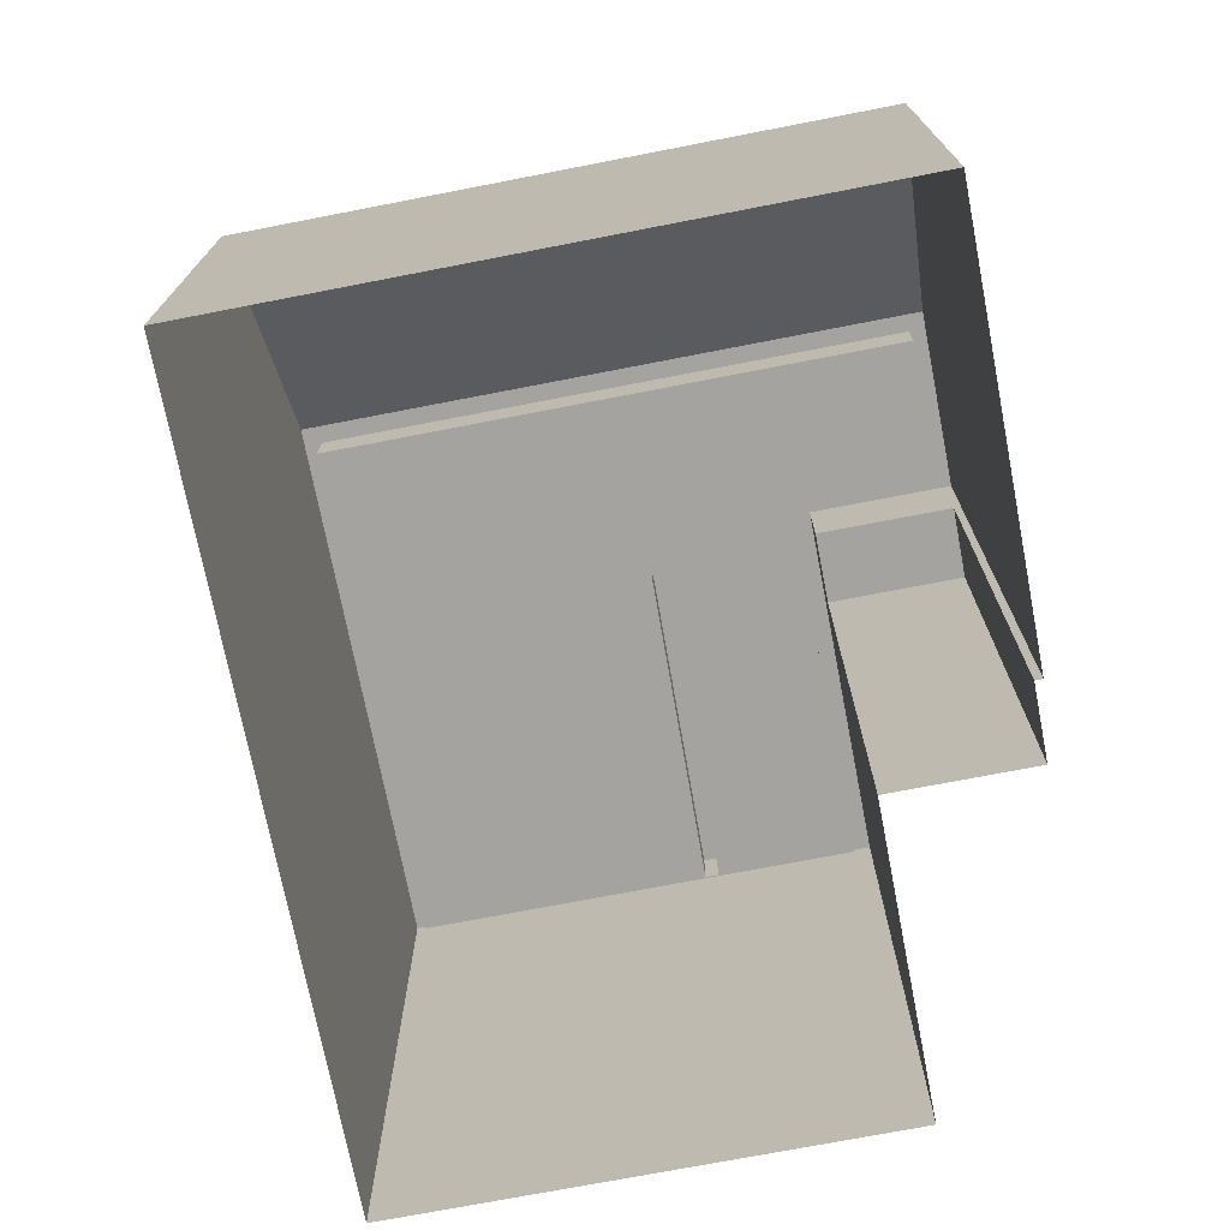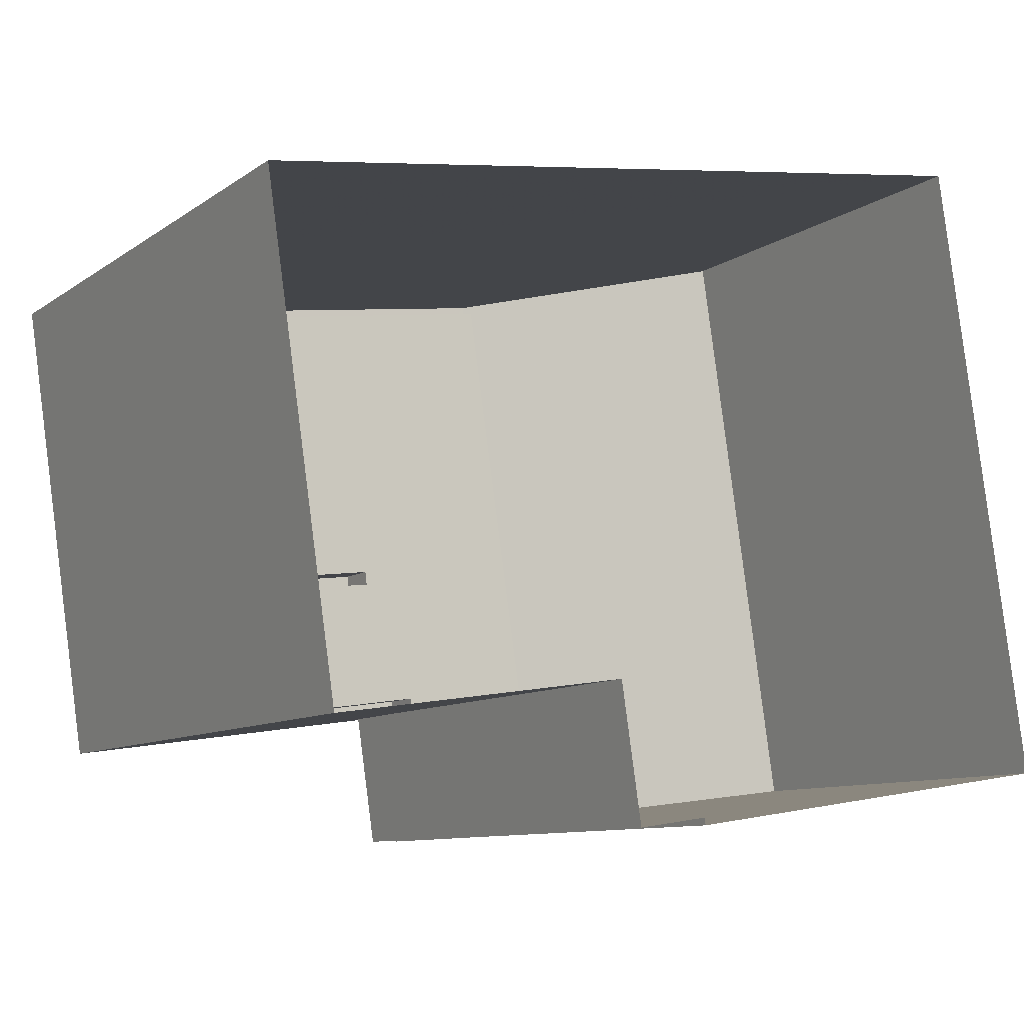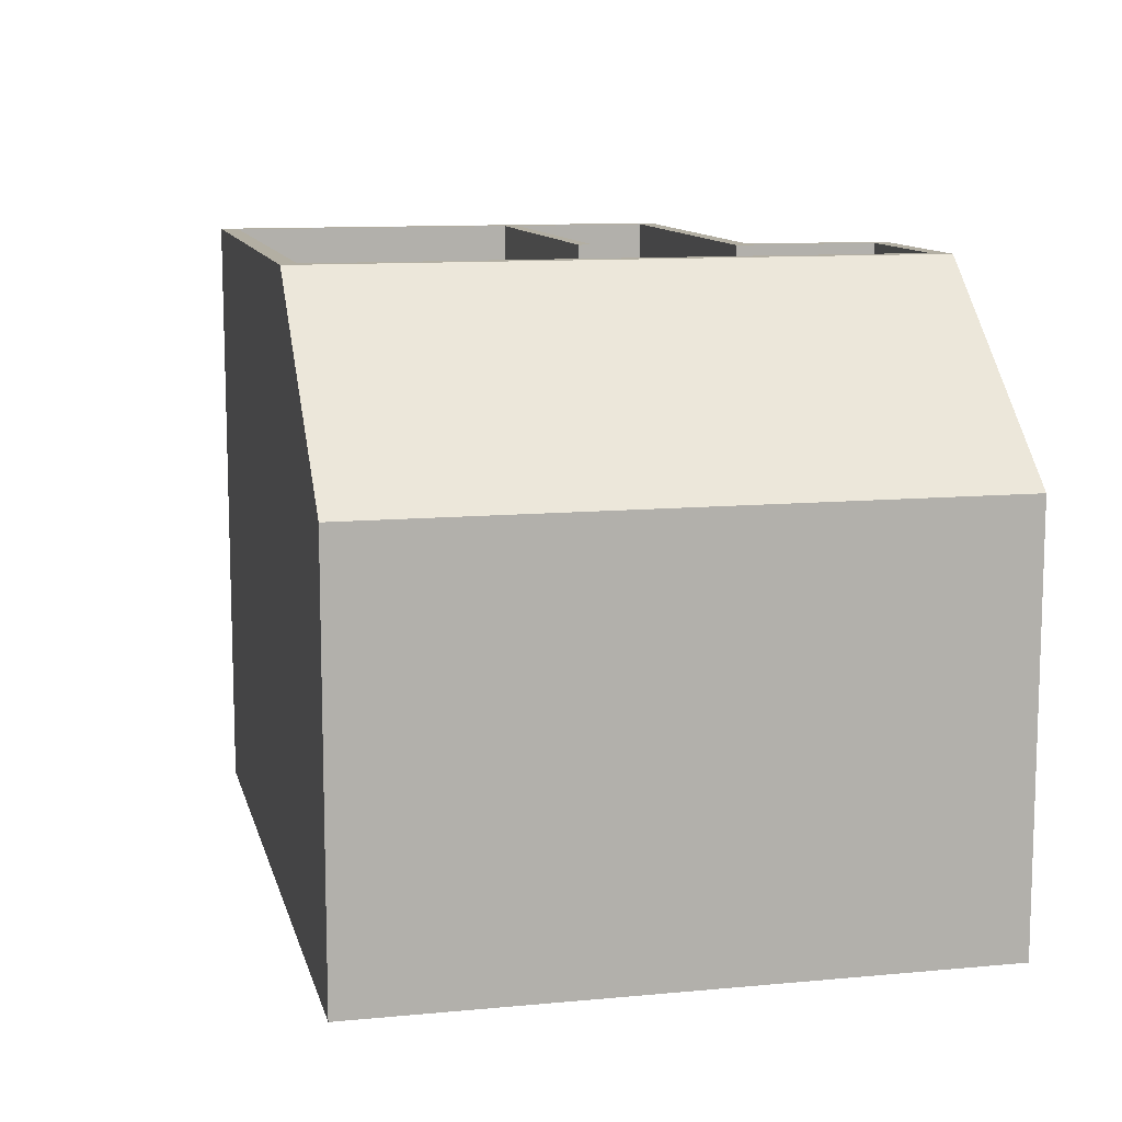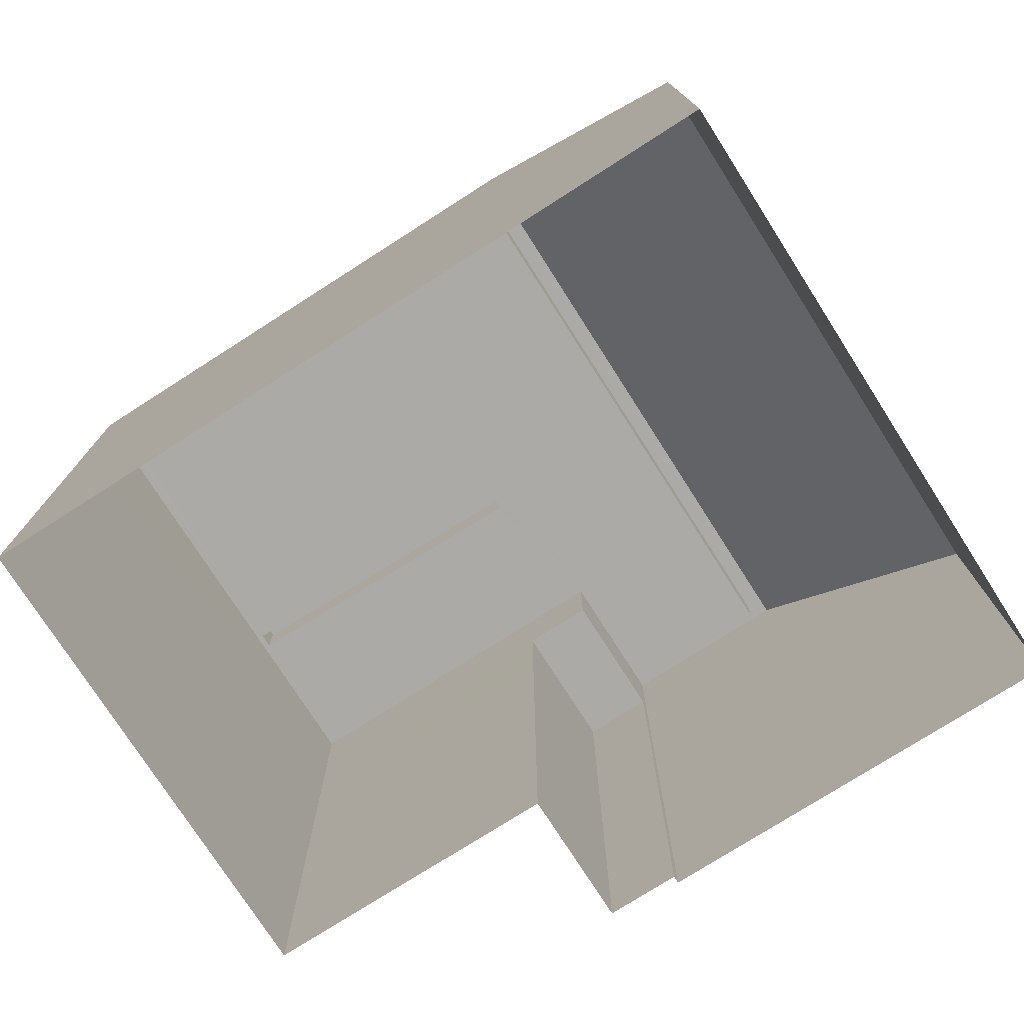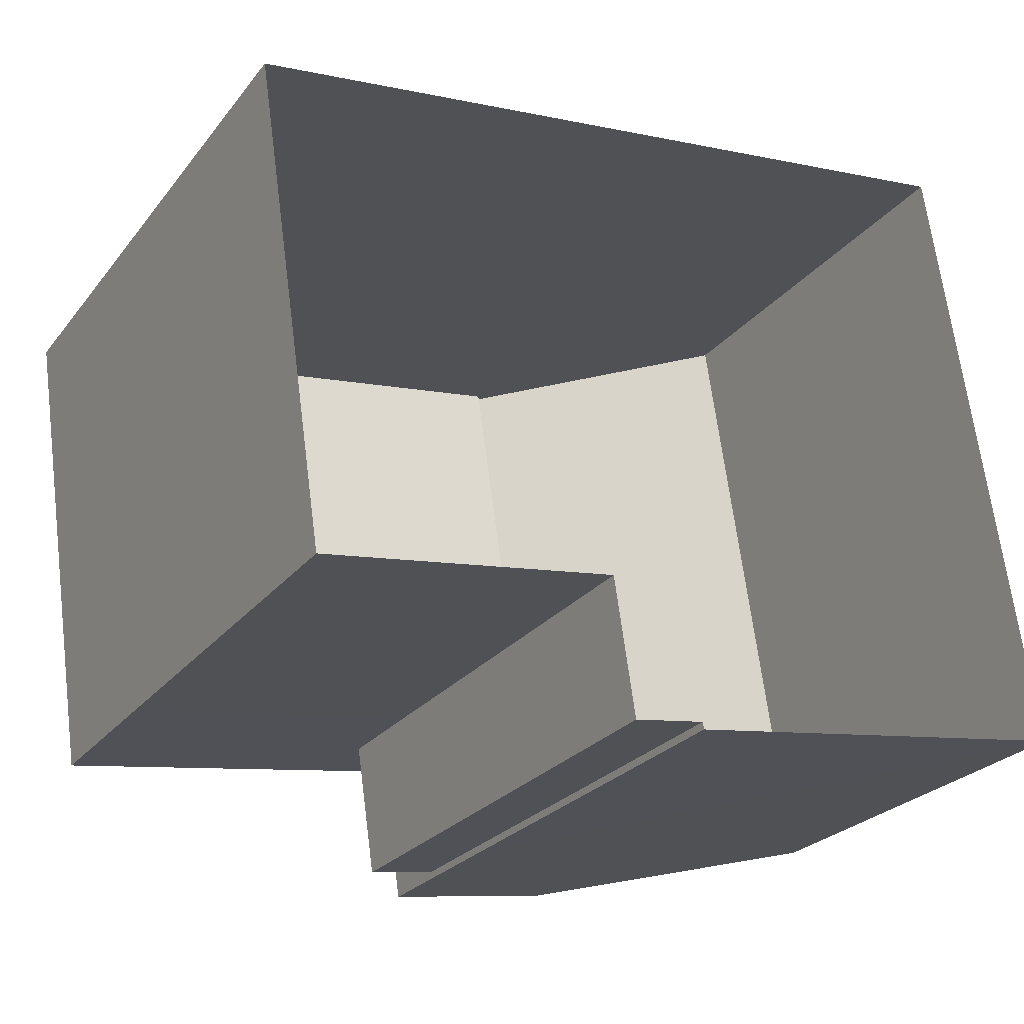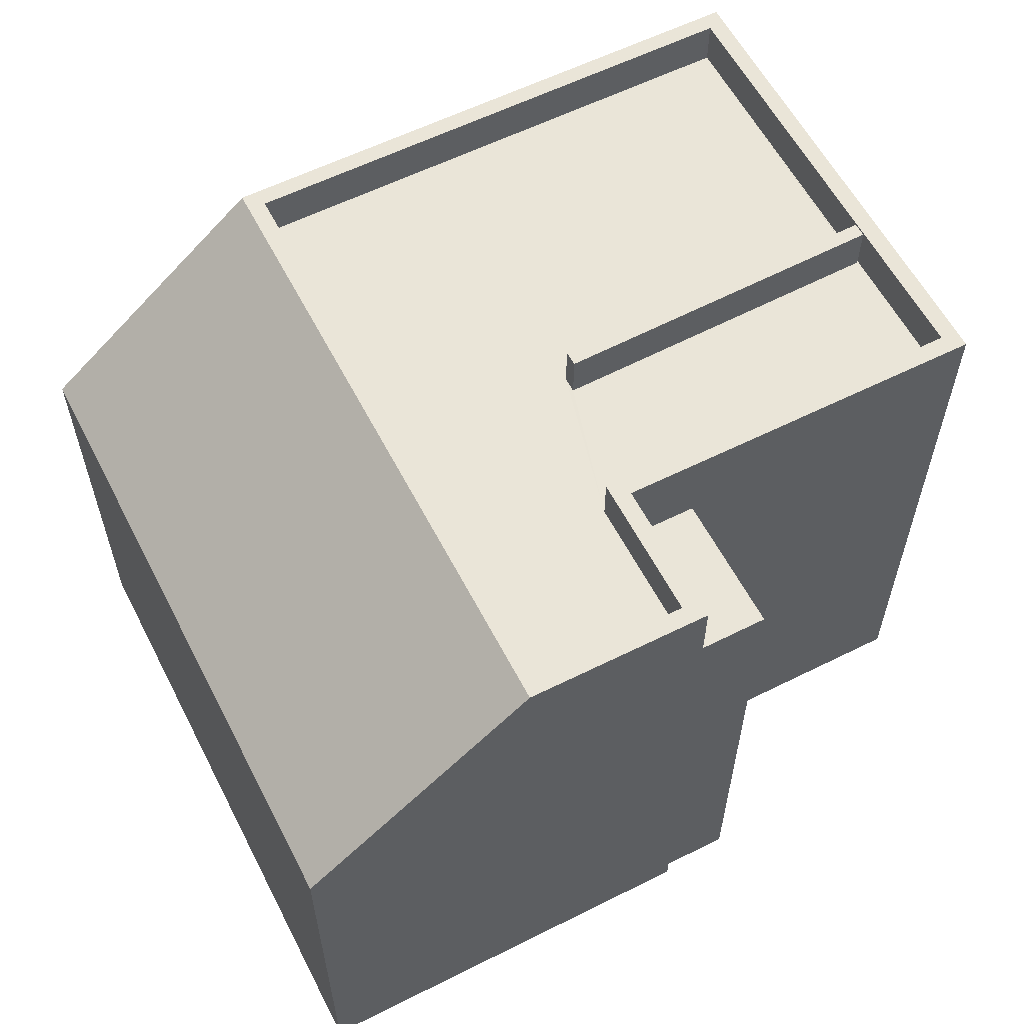
<metadata>
{"format":"obj","ext":"obj","renderer":"f3d","projection":"perspective","resolution":1024,"background":"white","views":[{"elev":-72.9,"azim":-87.5,"up":"+Z"},{"elev":-9.8,"azim":149.2,"up":"+Y"},{"elev":11.1,"azim":-111.5,"up":"+Z"},{"elev":-76.0,"azim":-155.9,"up":"+Z"},{"elev":-25.6,"azim":150.9,"up":"+Y"},{"elev":59.2,"azim":-35.7,"up":"+Z"}]}
</metadata>
<code>
v -9753 -3.688e+04 30.8
v -9754 -3.688e+04 30.8
v -9755 -3.688e+04 30.8
v -9748 -3.688e+04 30.8
v -9747 -3.687e+04 30.8
v -9755 -3.688e+04 30.8
v -9762 -3.688e+04 30.81
v -9760 -3.687e+04 30.81
v -9755 -3.688e+04 40.14
v -9755 -3.688e+04 40.14
v -9753 -3.688e+04 40.14
v -9754 -3.688e+04 40.14
v -9755 -3.688e+04 40.14
v -9762 -3.688e+04 38.25
v -9756 -3.687e+04 41.57
v -9760 -3.687e+04 38.26
v -9758 -3.688e+04 41.57
v -9747 -3.687e+04 41.56
v -9756 -3.687e+04 41.57
v -9748 -3.688e+04 41.56
v -9748 -3.688e+04 41.56
v -9747 -3.687e+04 41.57
v -9747 -3.687e+04 40.77
v -9747 -3.687e+04 40.77
v -9748 -3.687e+04 40.76
v -9748 -3.688e+04 40.76
v -9748 -3.688e+04 40.76
v -9754 -3.687e+04 40.77
v -9748 -3.688e+04 40.76
v -9754 -3.687e+04 40.77
v -9756 -3.687e+04 40.77
v -9755 -3.688e+04 40.77
v -9758 -3.688e+04 40.77
v -9755 -3.688e+04 40.77
v -9758 -3.688e+04 41.57
v -9755 -3.688e+04 41.57
v -9755 -3.688e+04 41.57
v -9755 -3.688e+04 41.57
v -9755 -3.688e+04 41.57
v -9754 -3.687e+04 41.57
v -9754 -3.687e+04 41.57
v -9748 -3.688e+04 41.56
v -9748 -3.687e+04 41.56
v -9755 -3.688e+04 38.25
v -9753 -3.688e+04 38.25
v -9748 -3.688e+04 38.24
v -9755 -3.688e+04 38.25
v -9747 -3.687e+04 38.25
f 1 2 3
f 4 1 5
f 6 7 3
f 8 5 1
f 7 8 1
f 7 1 3
f 9 10 11
f 10 12 11
f 10 13 12
f 14 15 16
f 17 15 14
f 18 15 19
f 20 18 21
f 21 18 22
f 19 22 18
f 23 24 25
f 26 23 27
f 23 25 27
f 26 27 28
f 29 26 28
f 24 30 25
f 31 30 24
f 32 33 34
f 32 29 28
f 33 32 31
f 28 30 32
f 31 32 30
f 35 15 17
f 36 35 17
f 35 19 15
f 20 21 37
f 37 38 36
f 21 39 37
f 38 35 36
f 39 38 37
f 40 41 42
f 43 40 42
f 12 44 2
f 2 44 3
f 13 44 12
f 1 45 2
f 2 45 12
f 45 11 12
f 1 4 46
f 45 1 46
f 3 47 6
f 3 44 47
f 47 14 7
f 6 47 7
f 14 8 7
f 14 16 8
f 48 5 8
f 16 48 8
f 46 4 5
f 48 46 5
f 16 18 48
f 15 18 16
f 48 20 46
f 18 20 48
f 37 11 46
f 46 11 45
f 9 11 37
f 46 20 37
f 44 13 47
f 13 36 47
f 10 36 13
f 37 10 9
f 37 36 10
f 14 47 17
f 47 36 17
f 23 22 24
f 24 19 31
f 24 22 19
f 23 26 22
f 26 29 21
f 22 26 21
f 21 29 32
f 39 21 32
f 38 32 34
f 38 39 32
f 38 34 33
f 35 38 33
f 35 33 31
f 19 35 31
f 28 42 41
f 28 27 42
f 30 41 40
f 30 28 41
f 30 40 43
f 25 30 43
f 25 43 42
f 27 25 42

</code>
